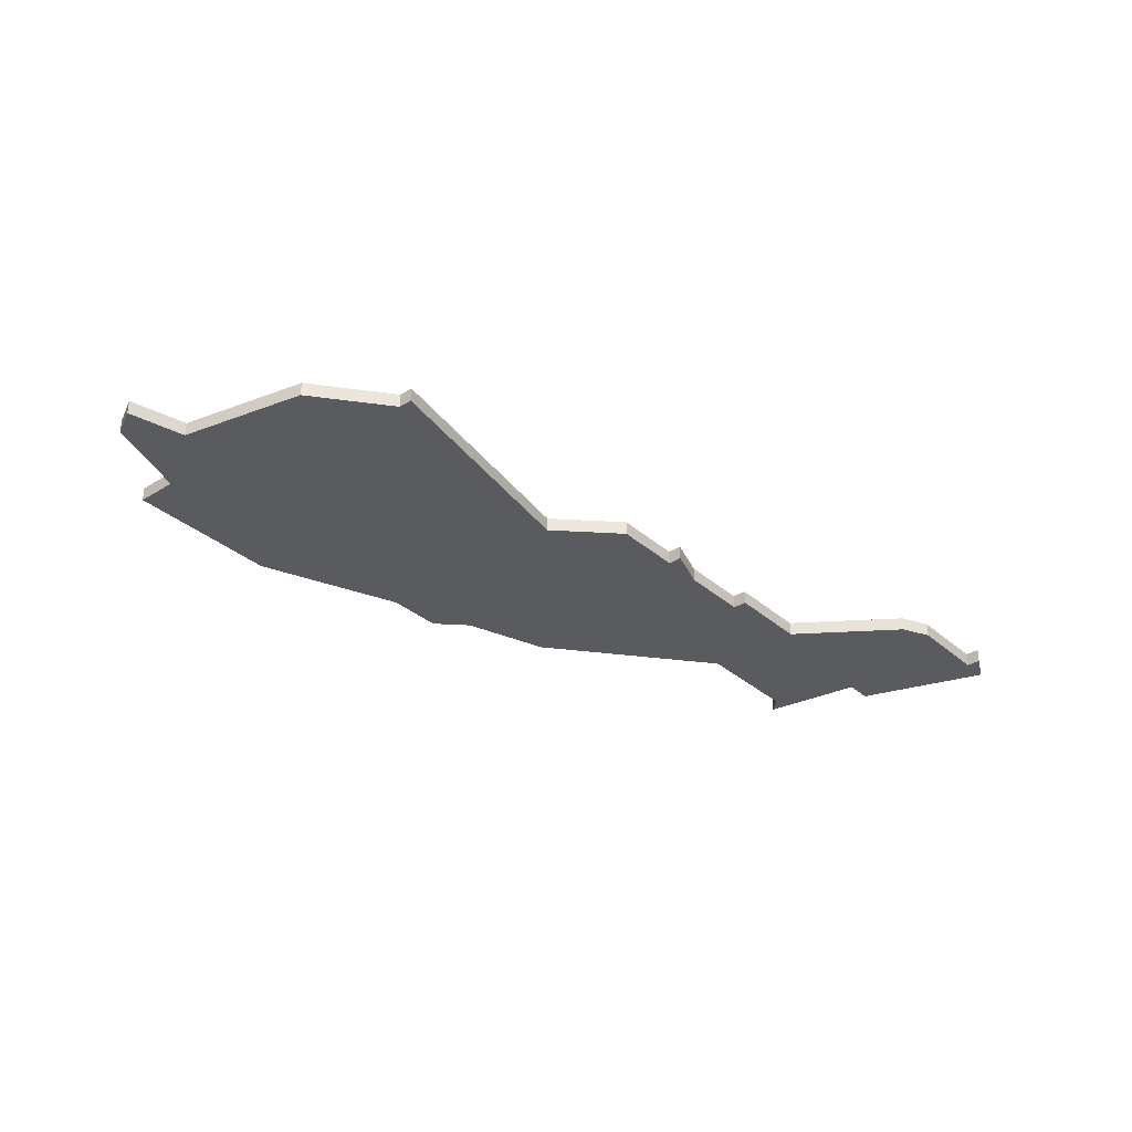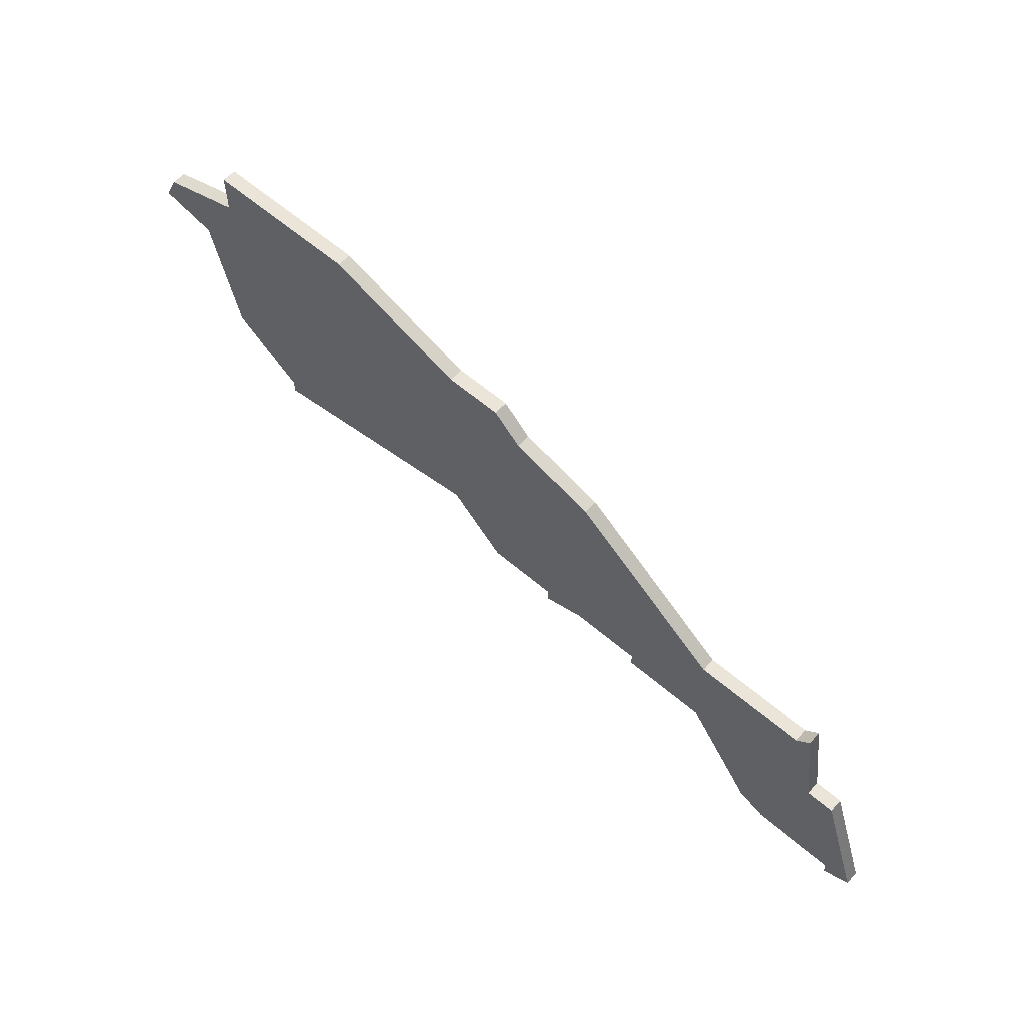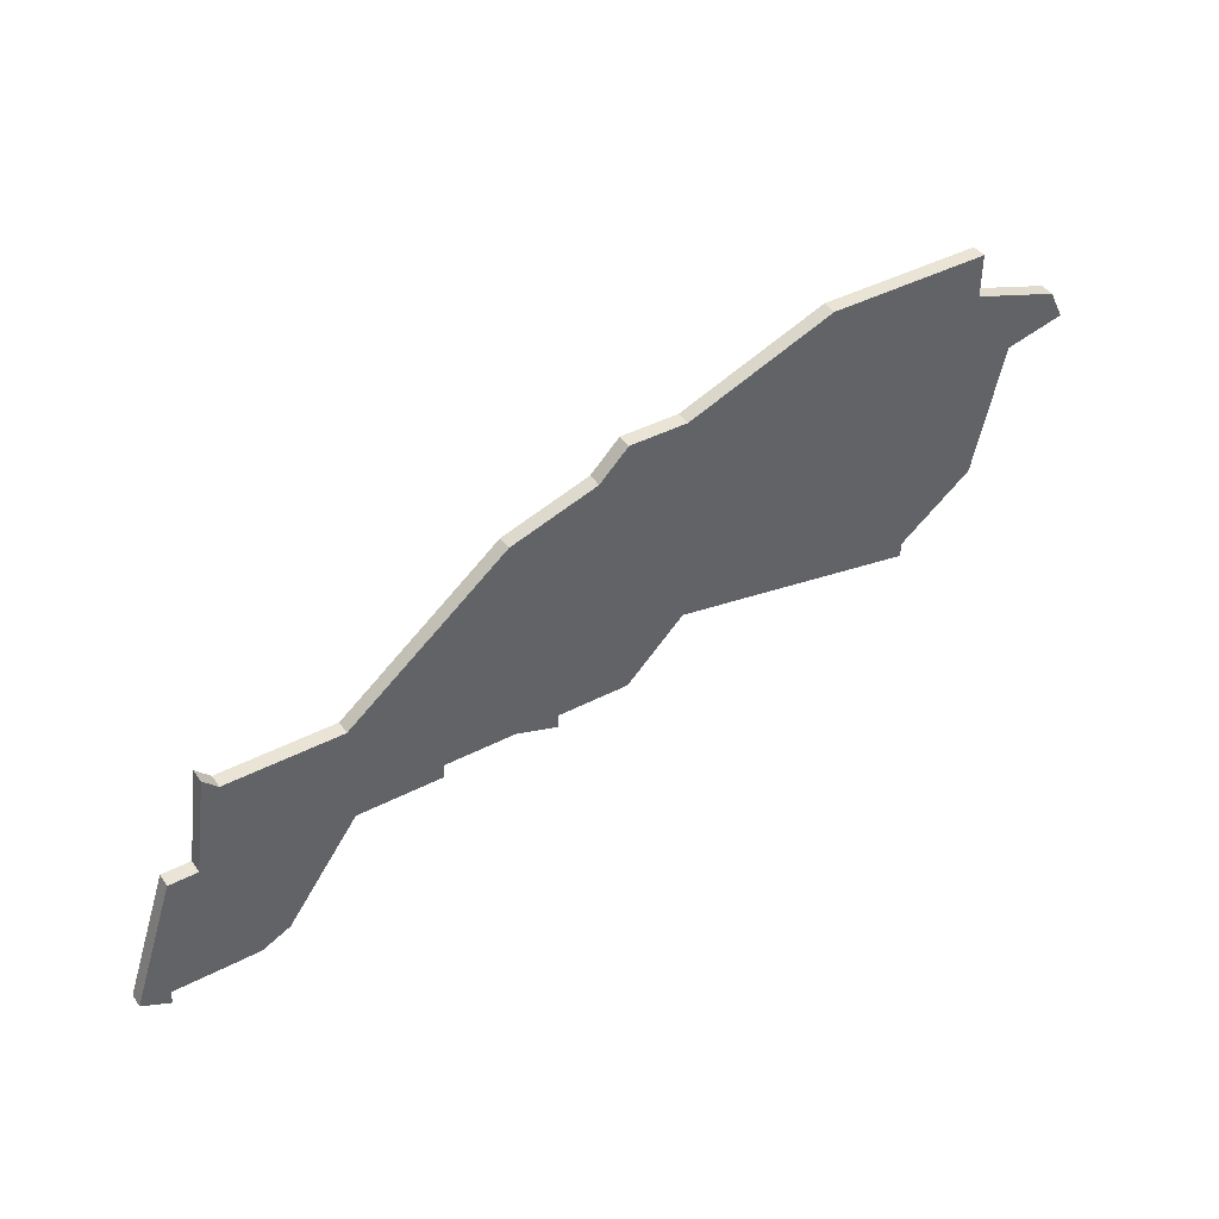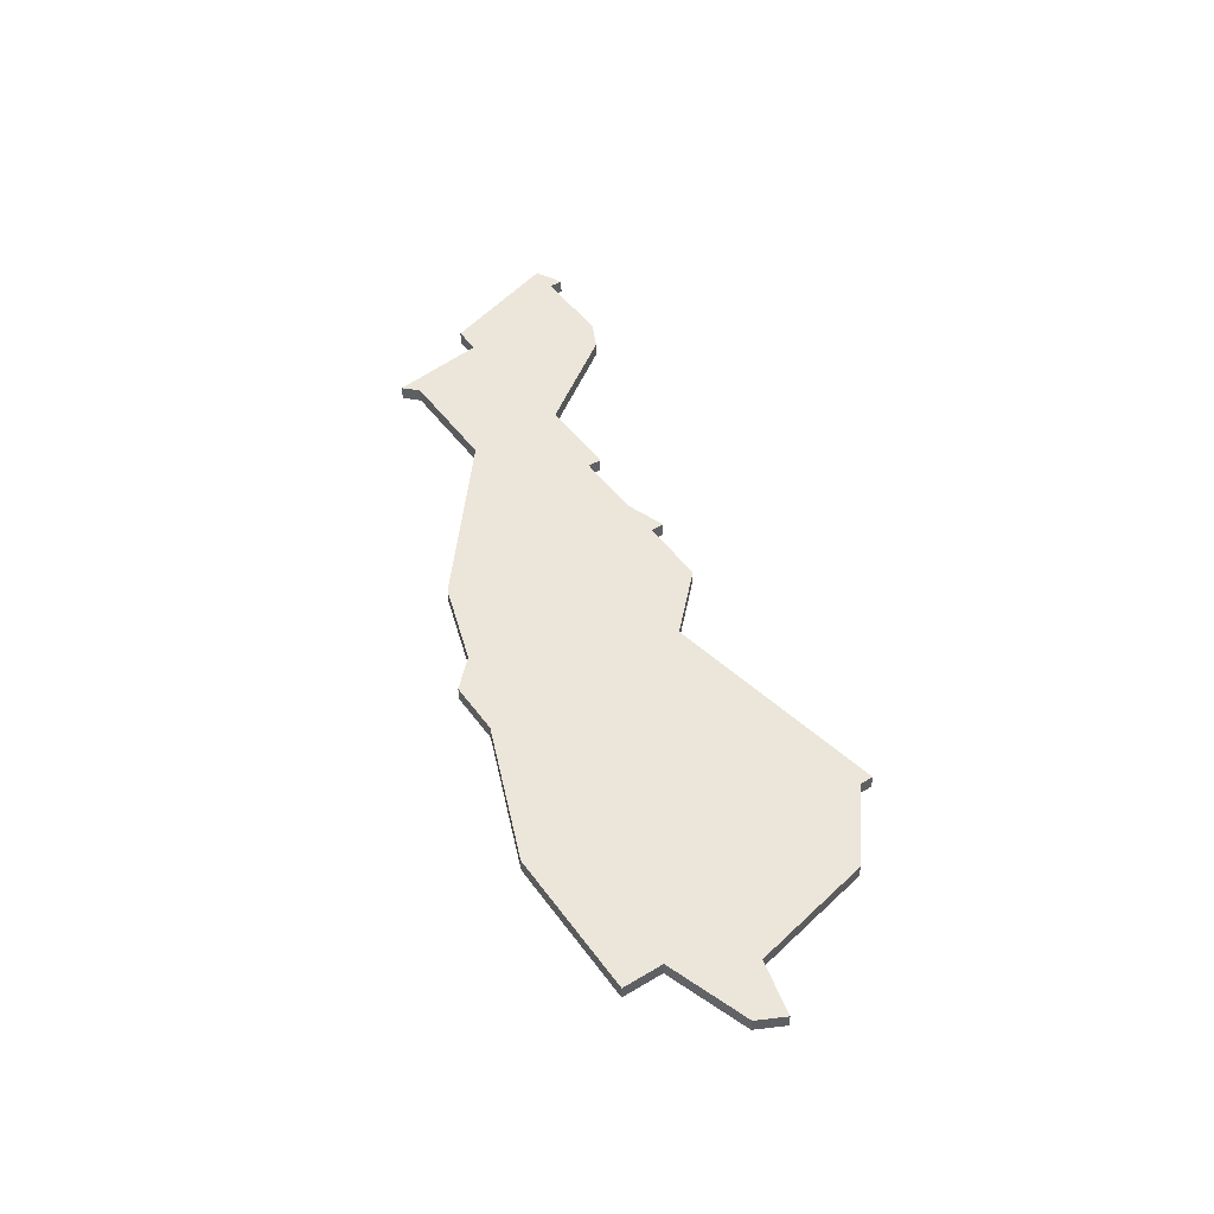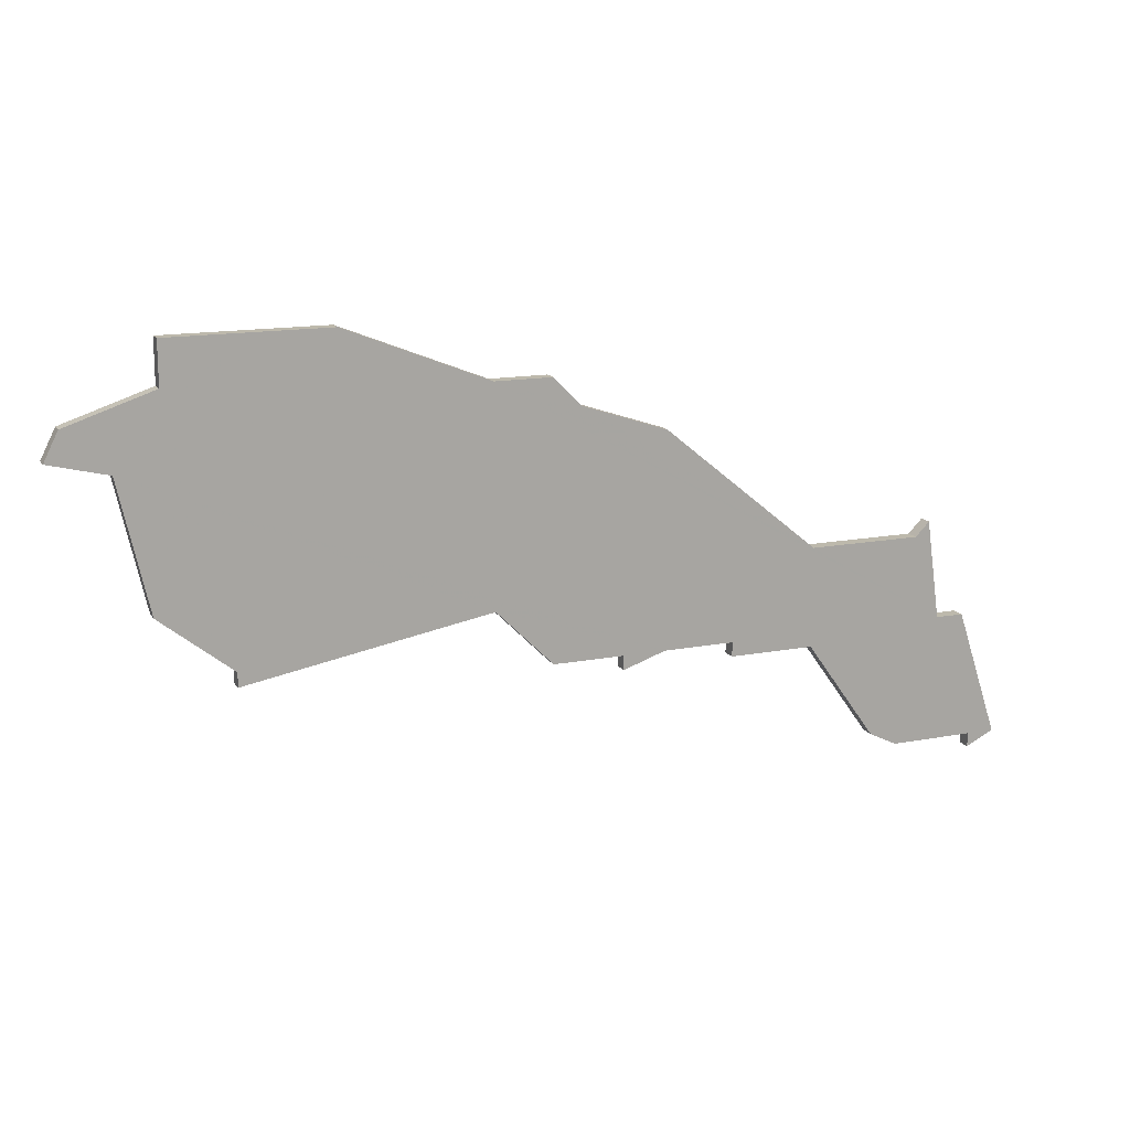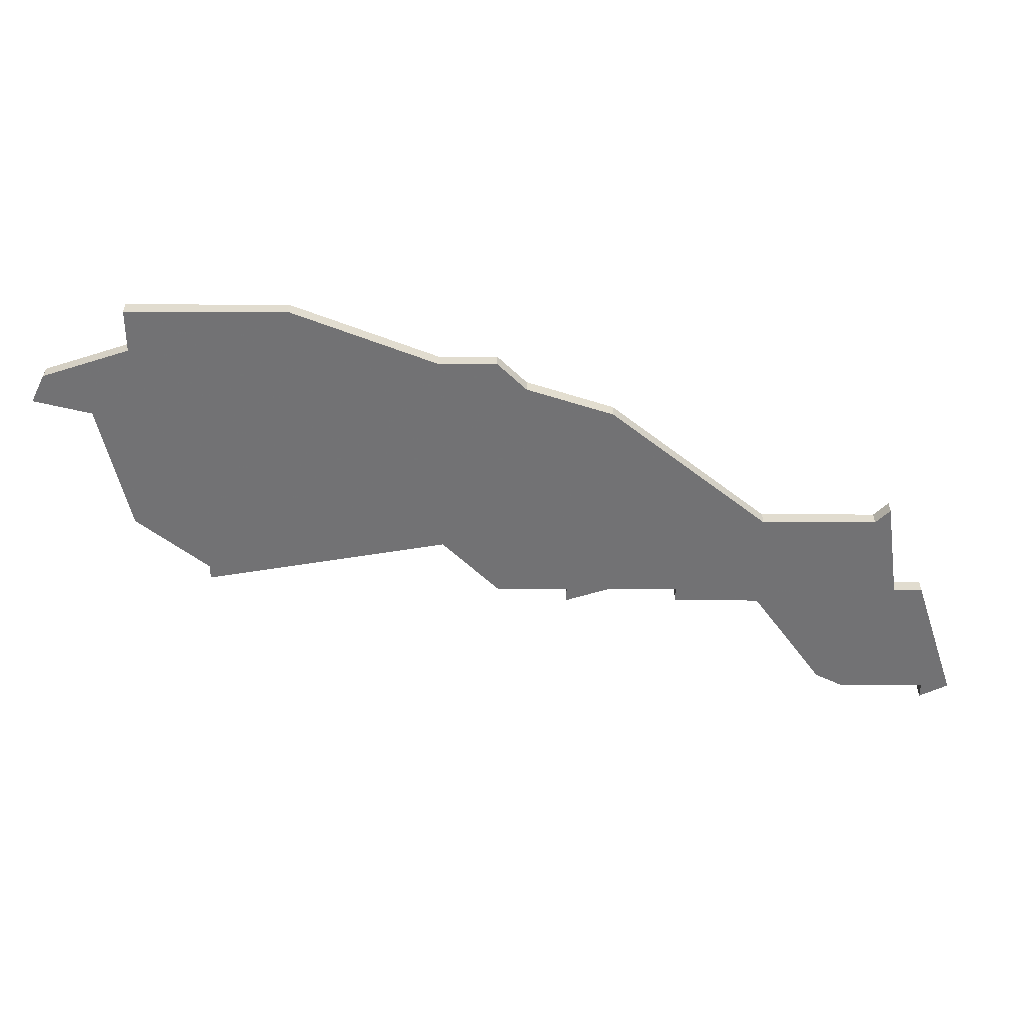
<metadata>
{"format":"obj","ext":"obj","renderer":"f3d","projection":"perspective","resolution":1024,"background":"white","views":[{"elev":-33.1,"azim":-49.7,"up":"+Z"},{"elev":59.6,"azim":41.4,"up":"+Y"},{"elev":42.6,"azim":148.2,"up":"+Y"},{"elev":47.2,"azim":-124.0,"up":"+Z"},{"elev":15.0,"azim":-22.2,"up":"+Y"},{"elev":34.3,"azim":0.2,"up":"+Y"}]}
</metadata>
<code>
v 3057 -883 0
v 3057 -886 0
v 3051 -888 0
v 3050 -890 0
v 3054 -891 0
v 3056 -900 0
v 3061 -904 0
v 3061 -905 0
v 3078 -902 0
v 3082 -906 0
v 3087 -906 0
v 3087 -907 0
v 3090 -906 0
v 3095 -906 0
v 3095 -907 0
v 3101 -907 0
v 3106 -914 0
v 3108 -915 0
v 3114 -915 0
v 3114 -916 0
v 3116 -915 0
v 3113 -906 0
v 3111 -906 0
v 3110 -899 0
v 3109 -900 0
v 3101 -900 0
v 3090 -891 0
v 3084 -889 0
v 3082 -887 0
v 3078 -887 0
v 3068 -883 0
v 3057 -883 1
v 3057 -886 1
v 3051 -888 1
v 3050 -890 1
v 3054 -891 1
v 3056 -900 1
v 3061 -904 1
v 3061 -905 1
v 3078 -902 1
v 3082 -906 1
v 3087 -906 1
v 3087 -907 1
v 3090 -906 1
v 3095 -906 1
v 3095 -907 1
v 3101 -907 1
v 3106 -914 1
v 3108 -915 1
v 3114 -915 1
v 3114 -916 1
v 3116 -915 1
v 3113 -906 1
v 3111 -906 1
v 3110 -899 1
v 3109 -900 1
v 3101 -900 1
v 3090 -891 1
v 3084 -889 1
v 3082 -887 1
v 3078 -887 1
v 3068 -883 1
f 2 1 31
f 4 3 2
f 7 6 5
f 9 8 7
f 11 10 9
f 13 12 11
f 16 15 14
f 18 17 16
f 21 20 19
f 23 22 21
f 25 24 23
f 28 27 26
f 30 29 28
f 2 31 30
f 5 4 2
f 9 7 5
f 13 11 9
f 19 18 16
f 23 21 19
f 26 25 23
f 30 28 26
f 5 2 30
f 13 9 5
f 23 19 16
f 30 26 23
f 13 5 30
f 23 16 14
f 14 13 30
f 30 23 14
f 62 32 33
f 33 34 35
f 36 37 38
f 38 39 40
f 40 41 42
f 42 43 44
f 45 46 47
f 47 48 49
f 50 51 52
f 52 53 54
f 54 55 56
f 57 58 59
f 59 60 61
f 61 62 33
f 33 35 36
f 36 38 40
f 40 42 44
f 47 49 50
f 50 52 54
f 54 56 57
f 57 59 61
f 61 33 36
f 36 40 44
f 47 50 54
f 54 57 61
f 61 36 44
f 45 47 54
f 61 44 45
f 45 54 61
f 33 32 2
f 2 32 1
f 34 33 3
f 3 33 2
f 35 34 4
f 4 34 3
f 36 35 5
f 5 35 4
f 37 36 6
f 6 36 5
f 38 37 7
f 7 37 6
f 39 38 8
f 8 38 7
f 40 39 9
f 9 39 8
f 41 40 10
f 10 40 9
f 42 41 11
f 11 41 10
f 43 42 12
f 12 42 11
f 44 43 13
f 13 43 12
f 45 44 14
f 14 44 13
f 46 45 15
f 15 45 14
f 47 46 16
f 16 46 15
f 48 47 17
f 17 47 16
f 49 48 18
f 18 48 17
f 50 49 19
f 19 49 18
f 51 50 20
f 20 50 19
f 52 51 21
f 21 51 20
f 53 52 22
f 22 52 21
f 54 53 23
f 23 53 22
f 55 54 24
f 24 54 23
f 56 55 25
f 25 55 24
f 57 56 26
f 26 56 25
f 58 57 27
f 27 57 26
f 59 58 28
f 28 58 27
f 60 59 29
f 29 59 28
f 61 60 30
f 30 60 29
f 32 62 1
f 1 62 31
f 62 61 31
f 31 61 30

</code>
